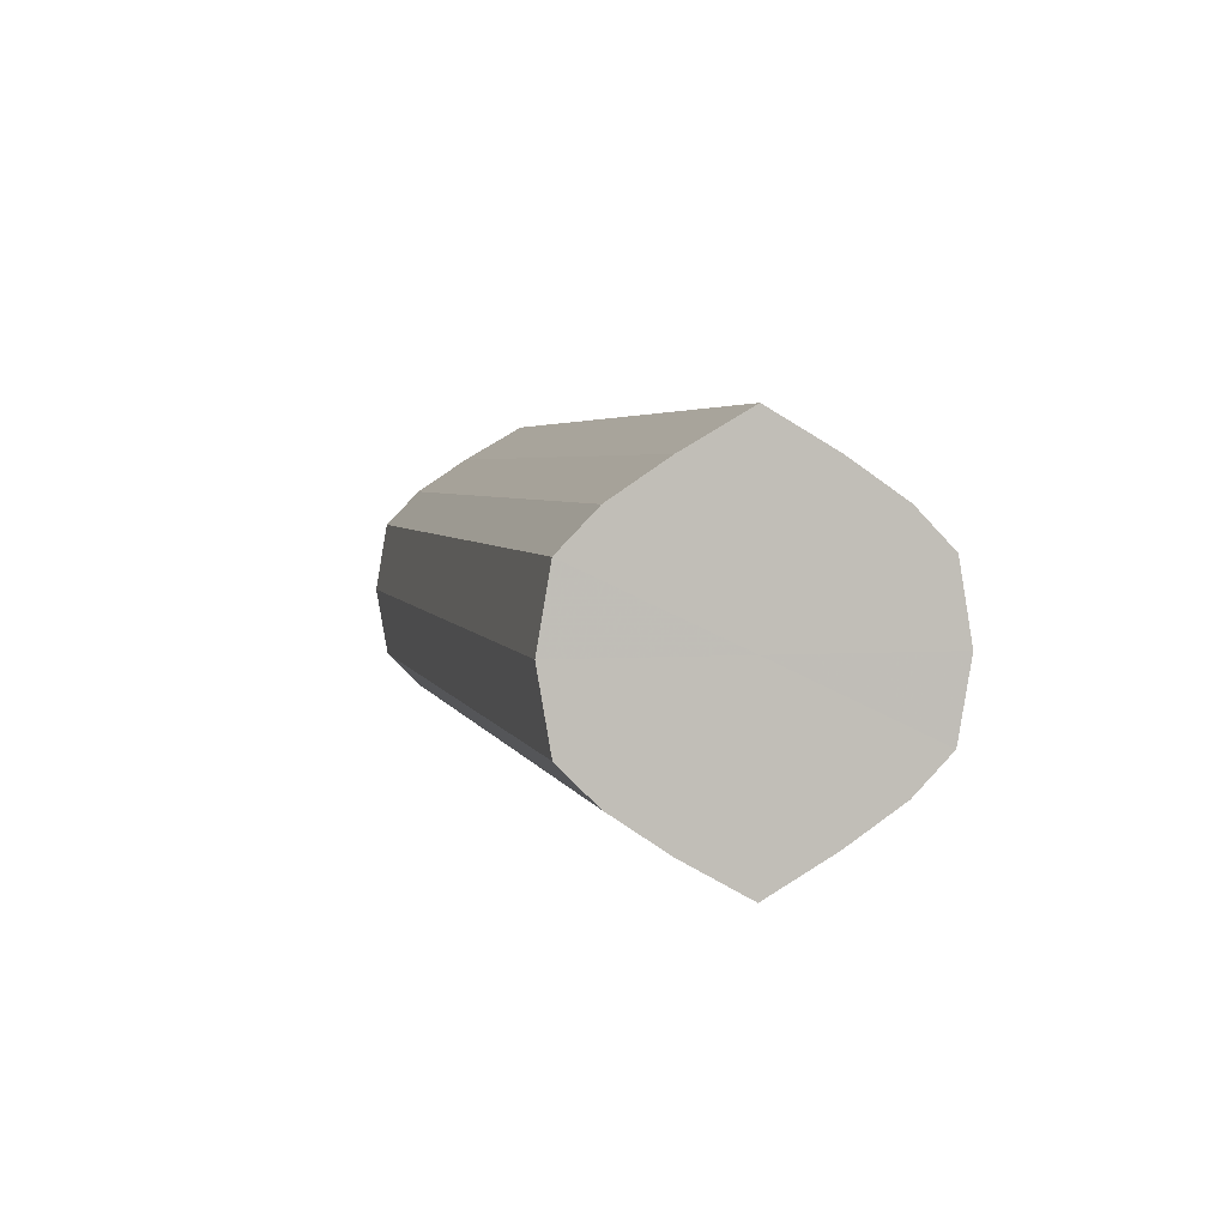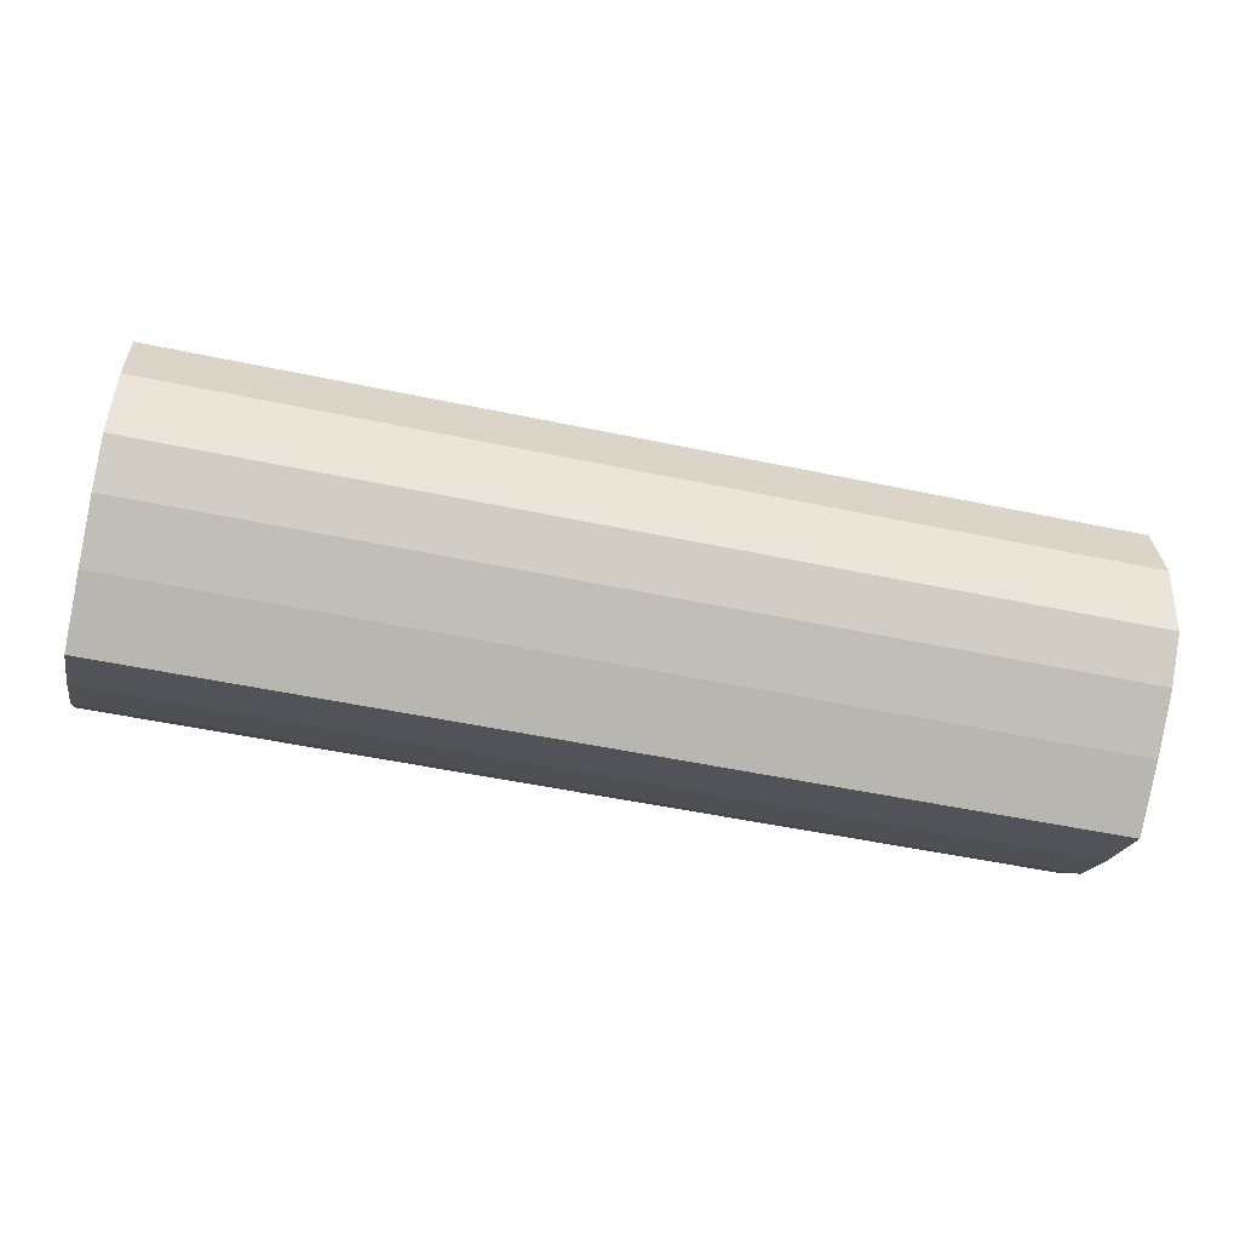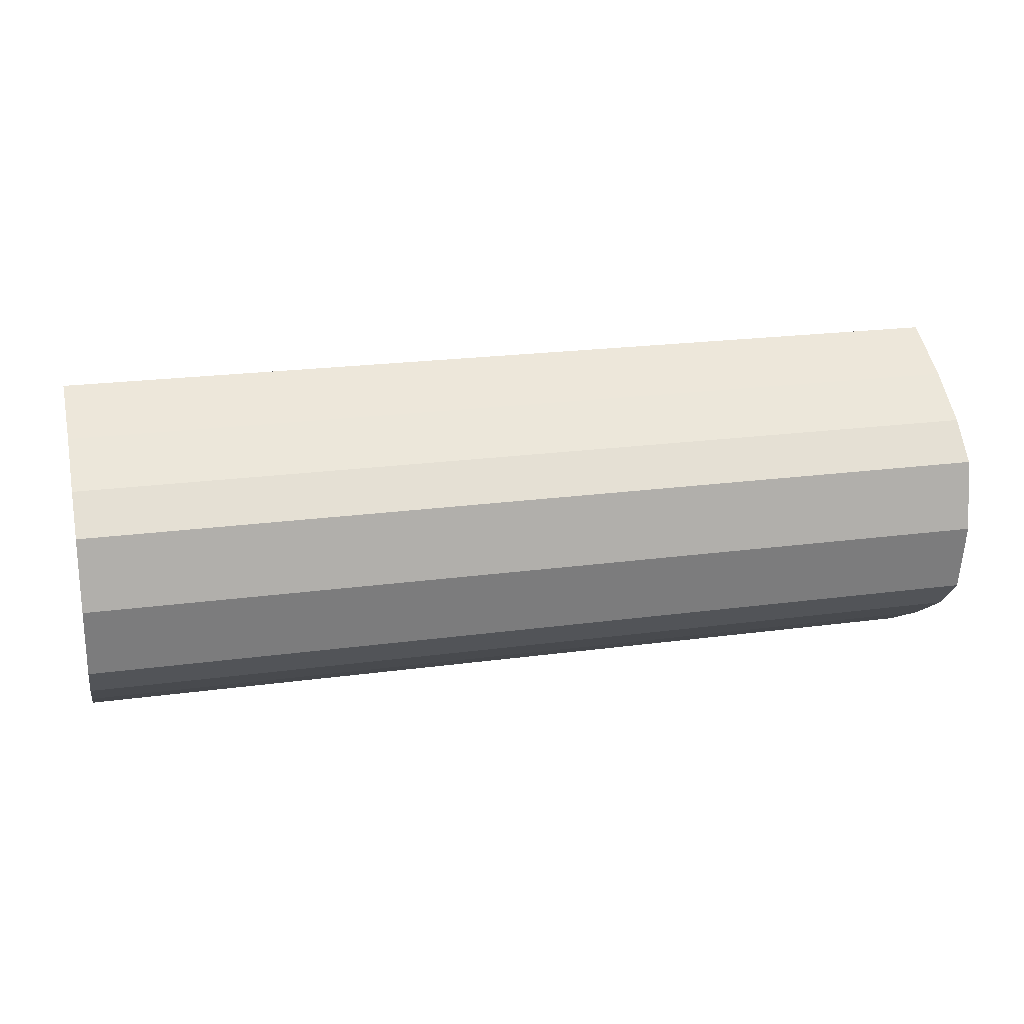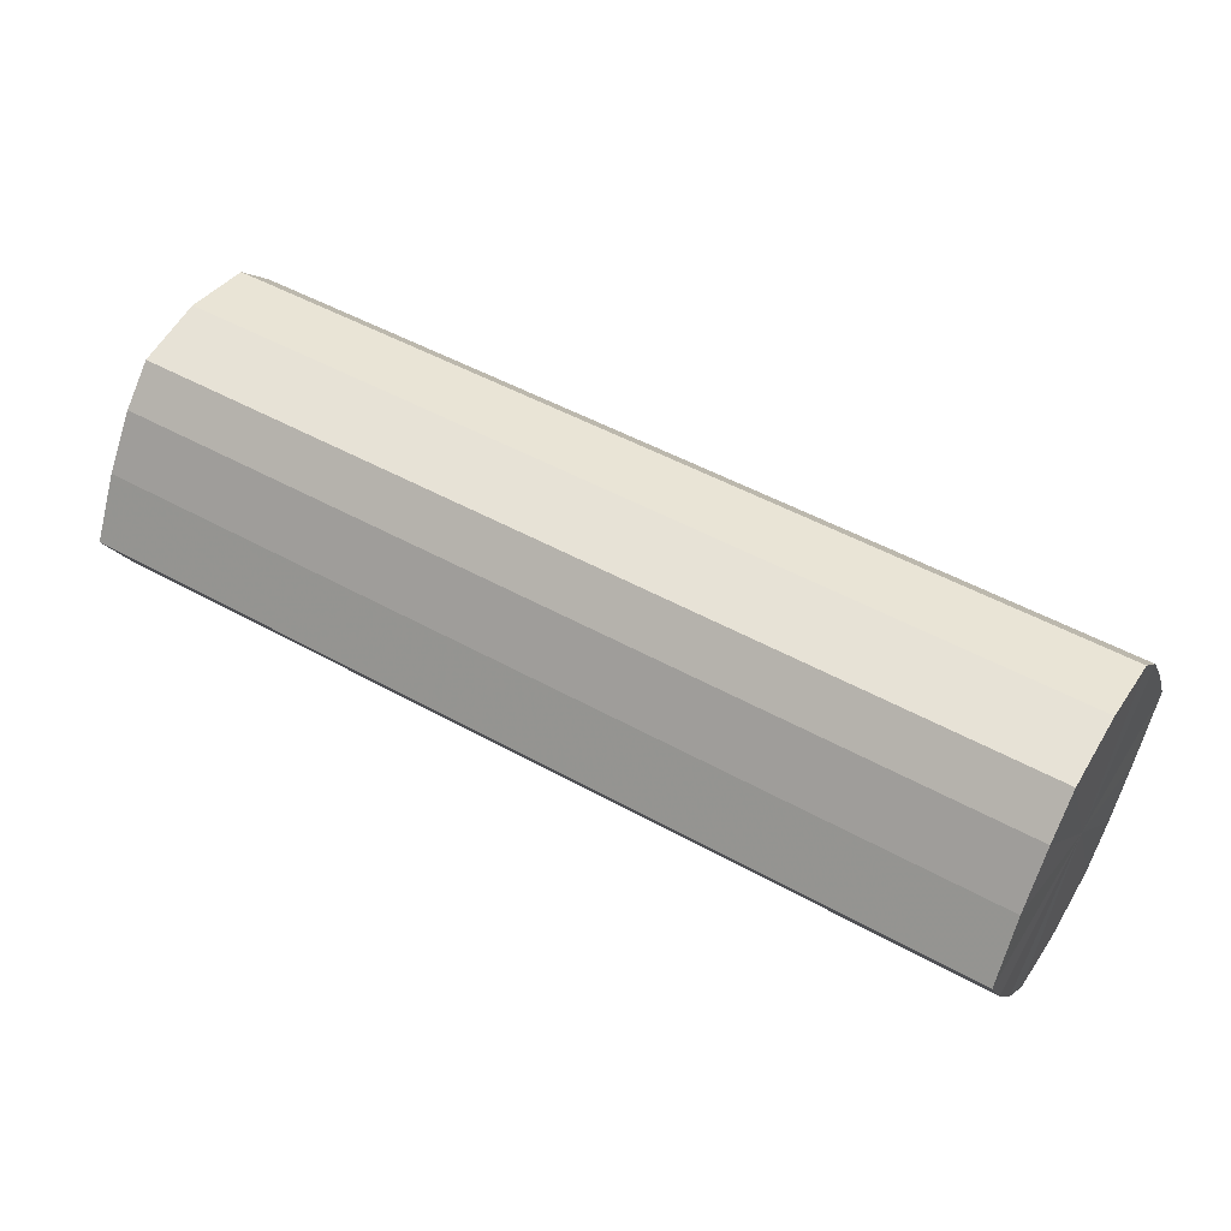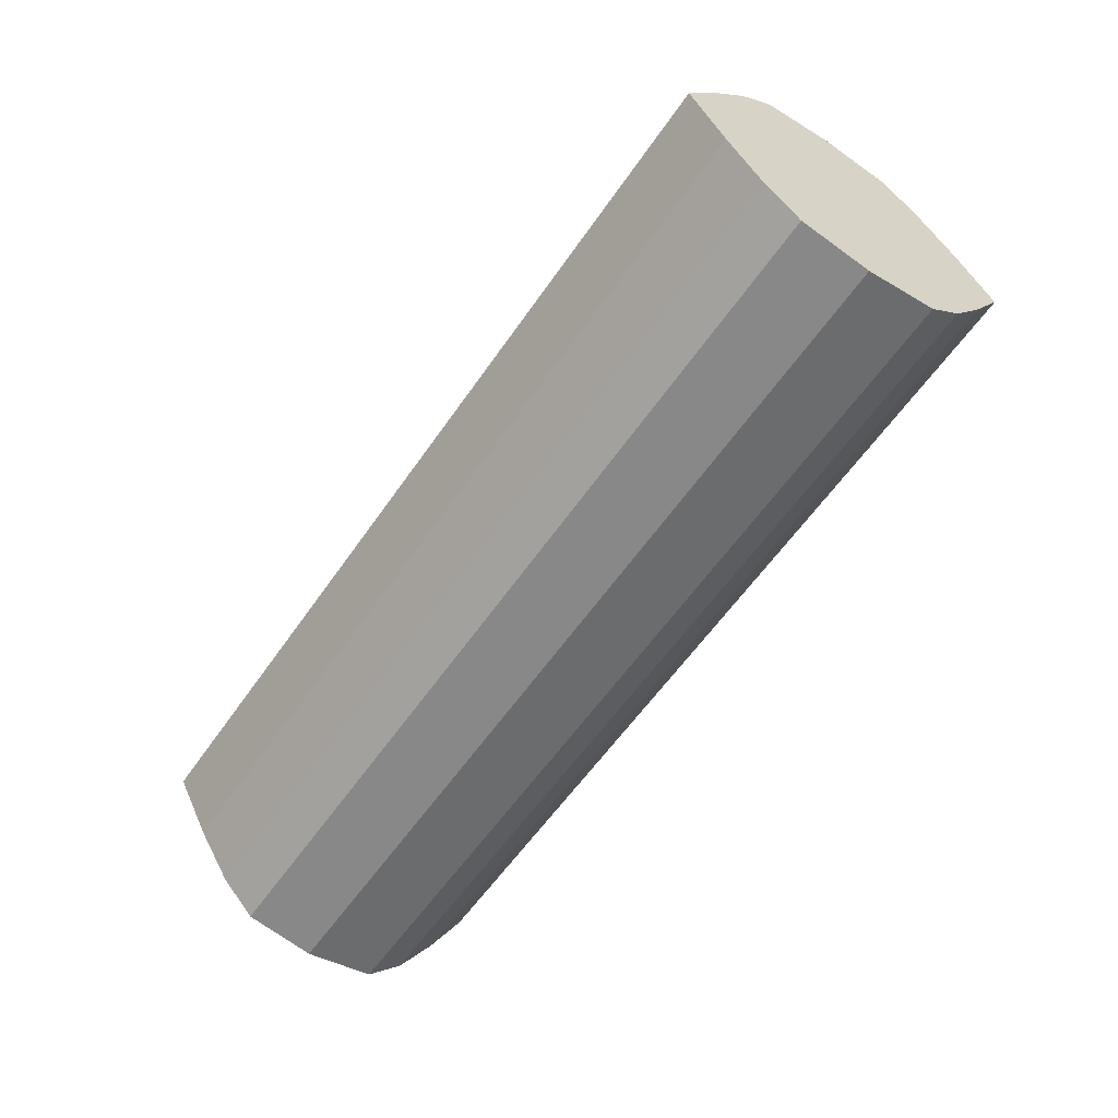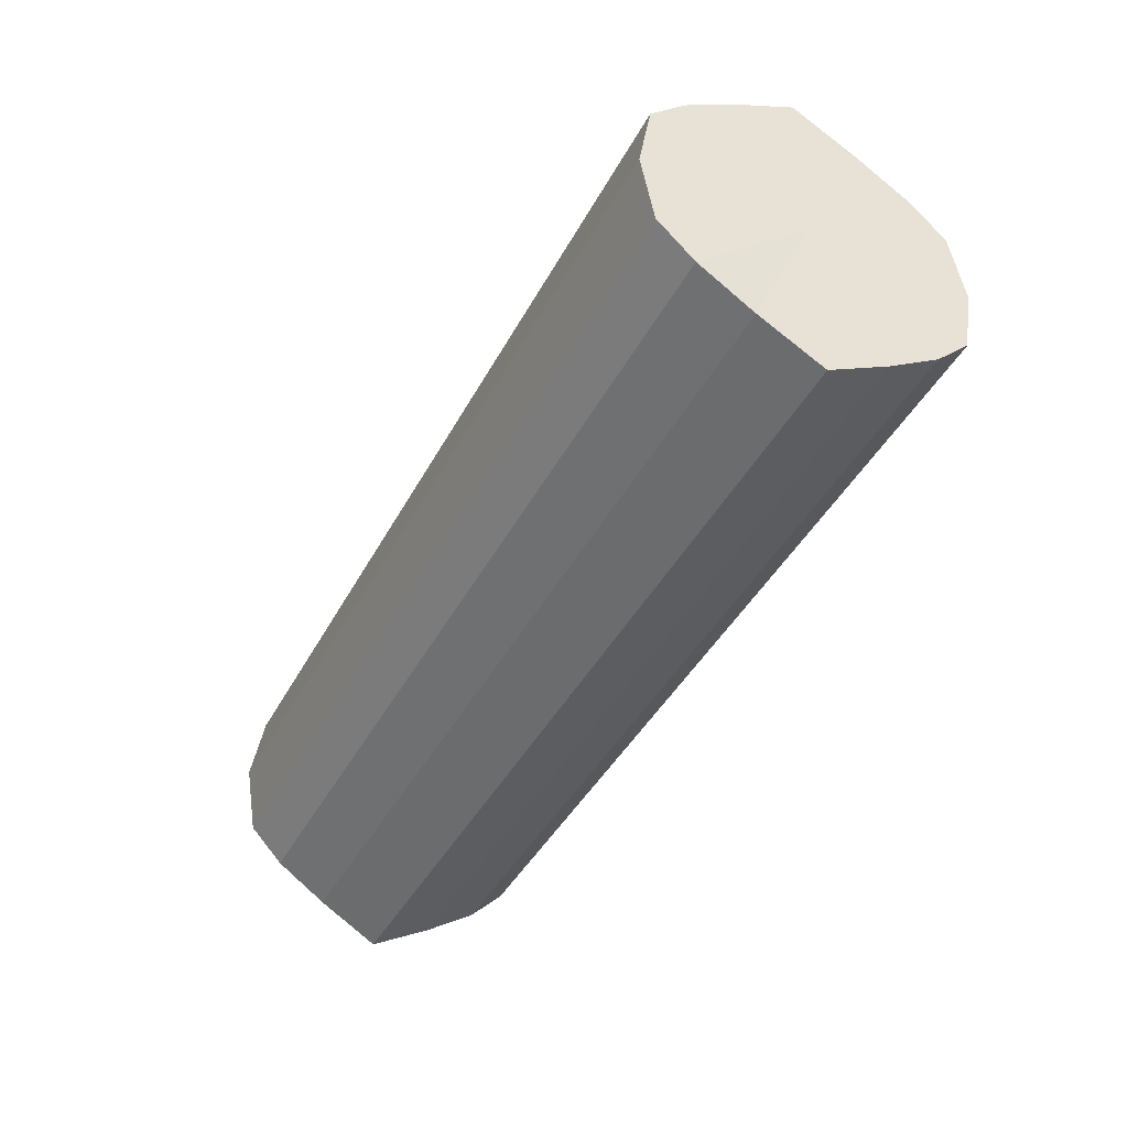
<metadata>
{"format":"obj","ext":"obj","renderer":"f3d","projection":"perspective","resolution":1024,"background":"white","views":[{"elev":3.7,"azim":-102.9,"up":"+Y"},{"elev":-52.1,"azim":-12.8,"up":"+Y"},{"elev":21.4,"azim":-13.6,"up":"+Y"},{"elev":49.7,"azim":-148.5,"up":"+Z"},{"elev":-58.7,"azim":-124.3,"up":"+Z"},{"elev":-42.9,"azim":-116.5,"up":"+Y"}]}
</metadata>
<code>
o 17540
v 2202 1870 8.559
v 2202 1870 8.577
v 2202 1870 8.559
v 2202 1870 8.591
v 2202 1870 8.577
v 2202 1870 8.542
v 2202 1870 8.542
v 2202 1870 8.601
v 2202 1870 8.591
v 2202 1870 8.527
v 2202 1870 8.527
v 2202 1870 8.605
v 2202 1870 8.601
v 2202 1870 8.517
v 2202 1870 8.517
v 2202 1870 8.601
v 2202 1870 8.605
v 2202 1870 8.514
v 2202 1870 8.514
v 2202 1870 8.591
v 2202 1870 8.601
v 2202 1870 8.517
v 2202 1870 8.517
v 2202 1870 8.577
v 2202 1870 8.591
v 2202 1870 8.527
v 2202 1870 8.527
v 2202 1870 8.559
v 2202 1870 8.577
v 2202 1870 8.542
v 2202 1870 8.542
v 2202 1870 8.559
v 2202 1870 8.559
v 2202 1870 8.577
v 2202 1870 8.577
v 2202 1870 8.591
v 2202 1870 8.591
v 2202 1870 8.542
v 2202 1870 8.559
v 2202 1870 8.527
v 2202 1870 8.542
v 2202 1870 8.601
v 2202 1870 8.601
v 2202 1870 8.517
v 2202 1870 8.527
v 2202 1870 8.514
v 2202 1870 8.517
v 2202 1870 8.605
v 2202 1870 8.605
v 2202 1870 8.517
v 2202 1870 8.514
v 2202 1870 8.527
v 2202 1870 8.517
v 2202 1870 8.601
v 2202 1870 8.601
v 2202 1870 8.542
v 2202 1870 8.527
v 2202 1870 8.559
v 2202 1870 8.542
v 2202 1870 8.591
v 2202 1870 8.591
v 2202 1870 8.577
v 2202 1870 8.559
v 2202 1870 8.577
v 2202 1870 8.559
v 2202 1870 8.577
v 2202 1870 8.559
v 2202 1870 8.591
v 2202 1870 8.542
v 2202 1870 8.601
v 2202 1870 8.527
v 2202 1870 8.605
v 2202 1870 8.517
v 2202 1870 8.601
v 2202 1870 8.514
v 2202 1870 8.591
v 2202 1870 8.517
v 2202 1870 8.577
v 2202 1870 8.527
v 2202 1870 8.559
v 2202 1870 8.542
v 2202 1870 8.559
v 2202 1870 8.559
v 2202 1870 8.577
v 2202 1870 8.542
v 2202 1870 8.591
v 2202 1870 8.527
v 2202 1870 8.601
v 2202 1870 8.517
v 2202 1870 8.605
v 2202 1870 8.514
v 2202 1870 8.601
v 2202 1870 8.517
v 2202 1870 8.591
v 2202 1870 8.527
v 2202 1870 8.577
v 2202 1870 8.542
v 2202 1870 8.559
f 1 2 3
f 2 4 5
f 6 1 7
f 4 8 9
f 10 6 11
f 8 12 13
f 14 10 15
f 12 16 17
f 18 14 19
f 16 20 21
f 22 18 23
f 20 24 25
f 26 22 27
f 24 28 29
f 30 26 31
f 28 30 32
f 33 34 35
f 35 36 37
f 38 39 33
f 40 41 38
f 37 42 43
f 44 45 40
f 46 47 44
f 43 48 49
f 50 51 46
f 52 53 50
f 49 54 55
f 56 57 52
f 58 59 56
f 55 60 61
f 62 63 58
f 61 64 62
f 65 66 67
f 65 68 66
f 65 67 69
f 65 70 68
f 65 69 71
f 65 72 70
f 65 71 73
f 65 74 72
f 65 73 75
f 65 76 74
f 65 75 77
f 65 78 76
f 65 77 79
f 65 80 78
f 65 79 81
f 65 81 80
f 82 83 84
f 82 85 83
f 82 84 86
f 82 87 85
f 82 86 88
f 82 89 87
f 82 88 90
f 82 91 89
f 82 90 92
f 82 93 91
f 82 92 94
f 82 95 93
f 82 94 96
f 82 97 95
f 82 96 98
f 82 98 97

</code>
